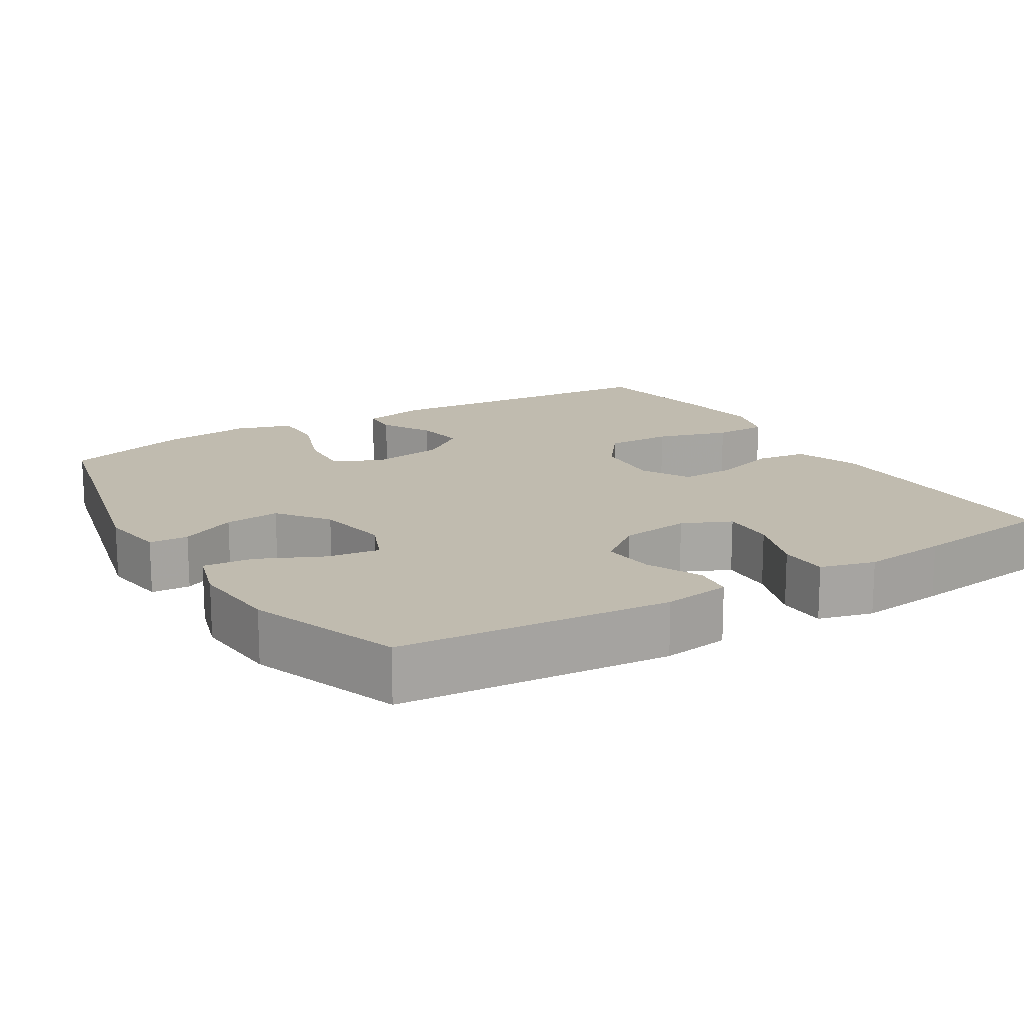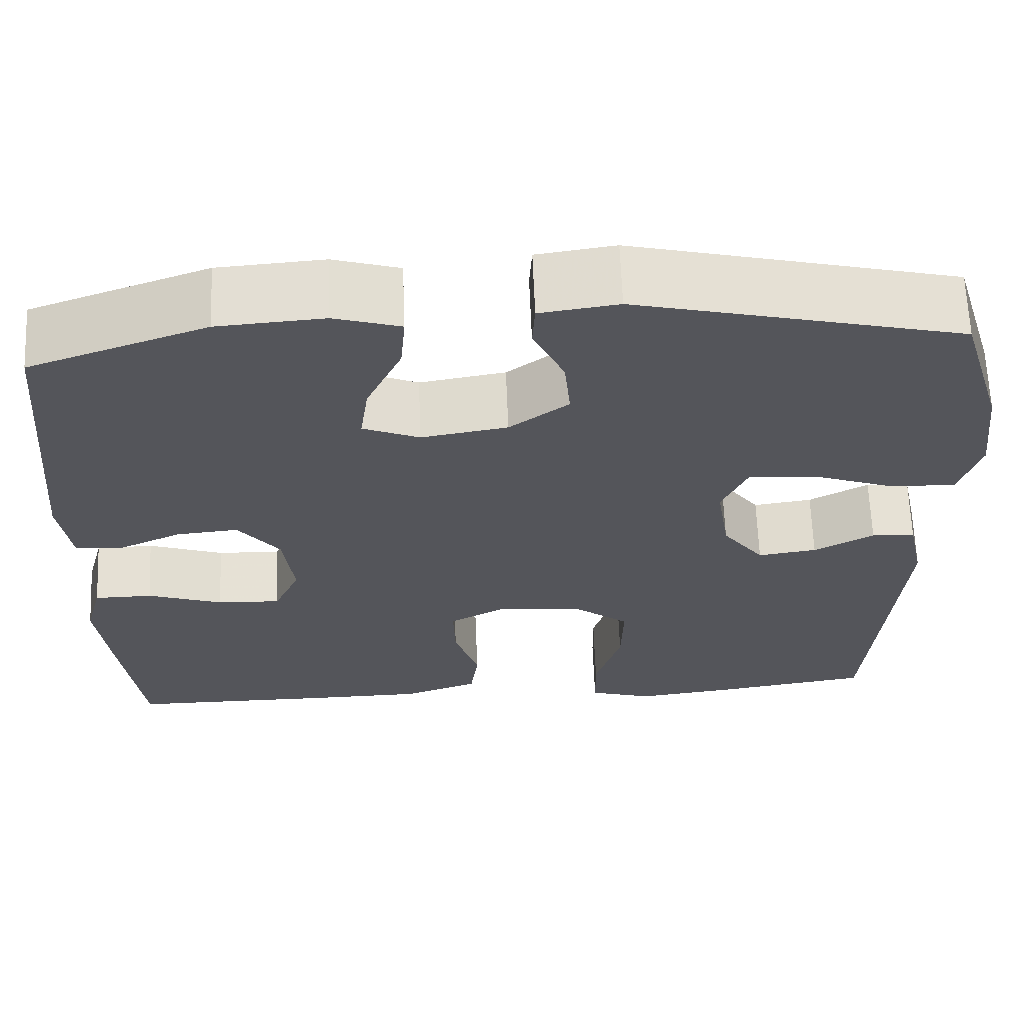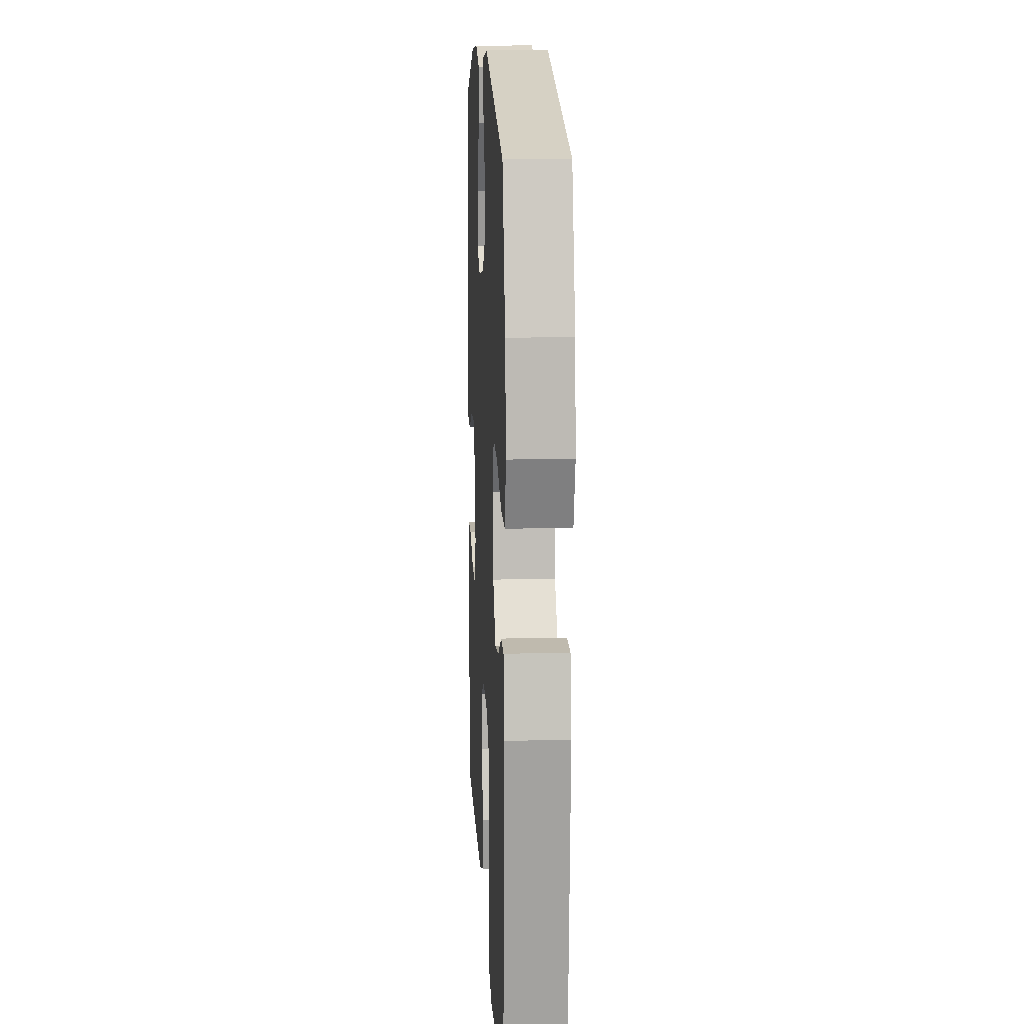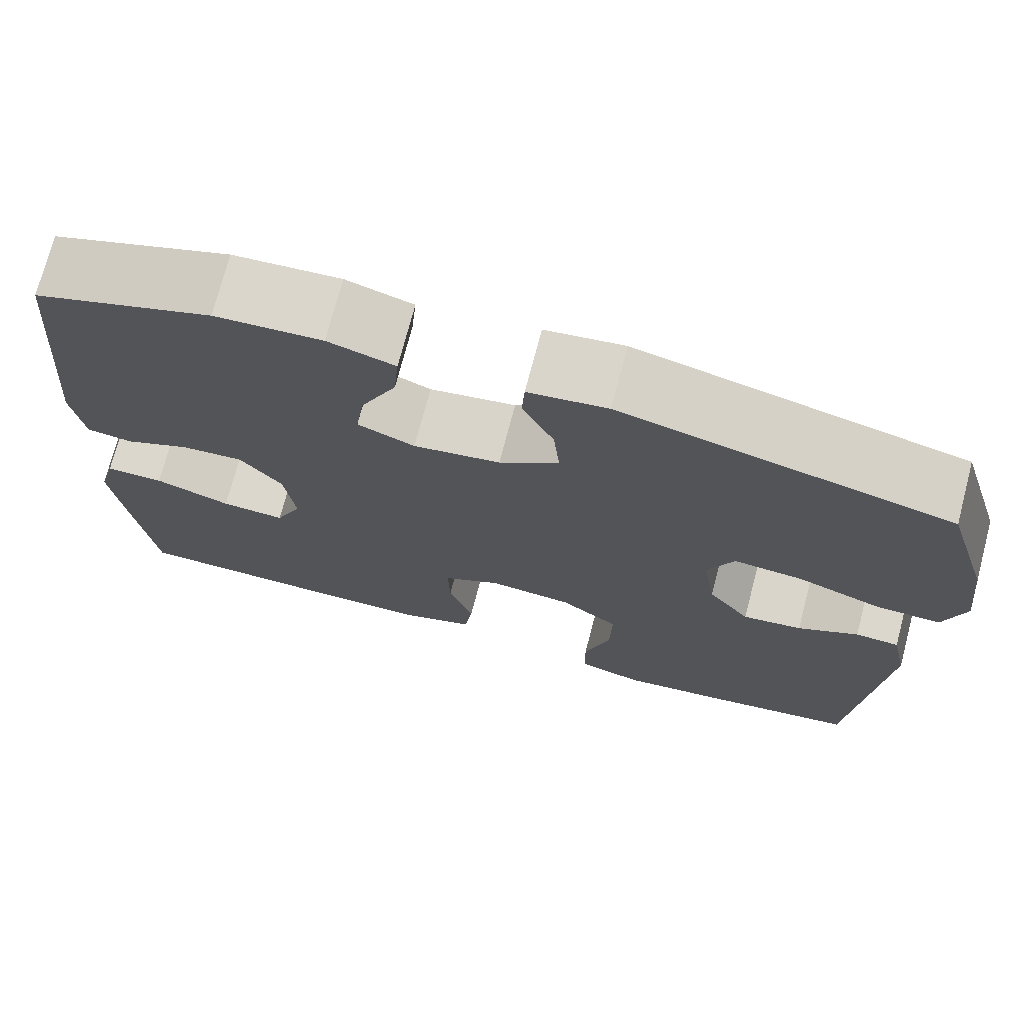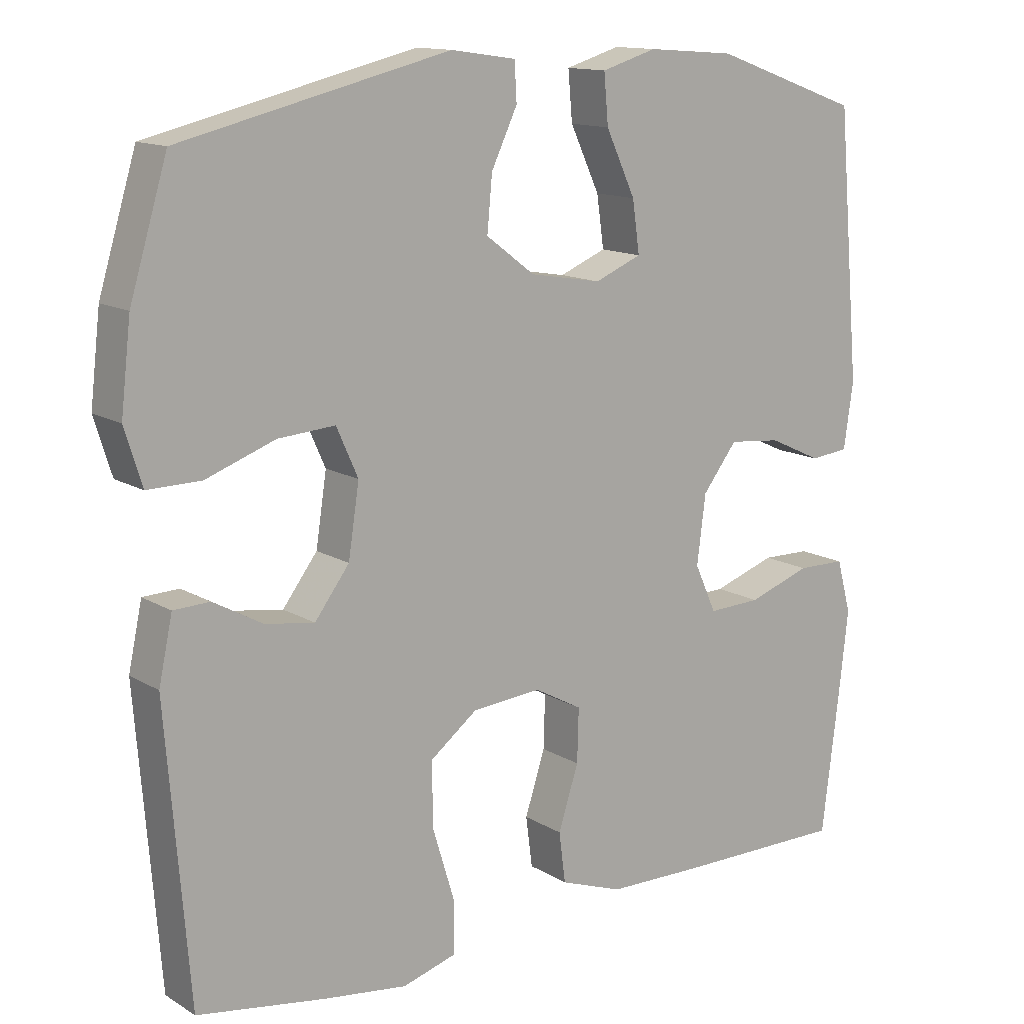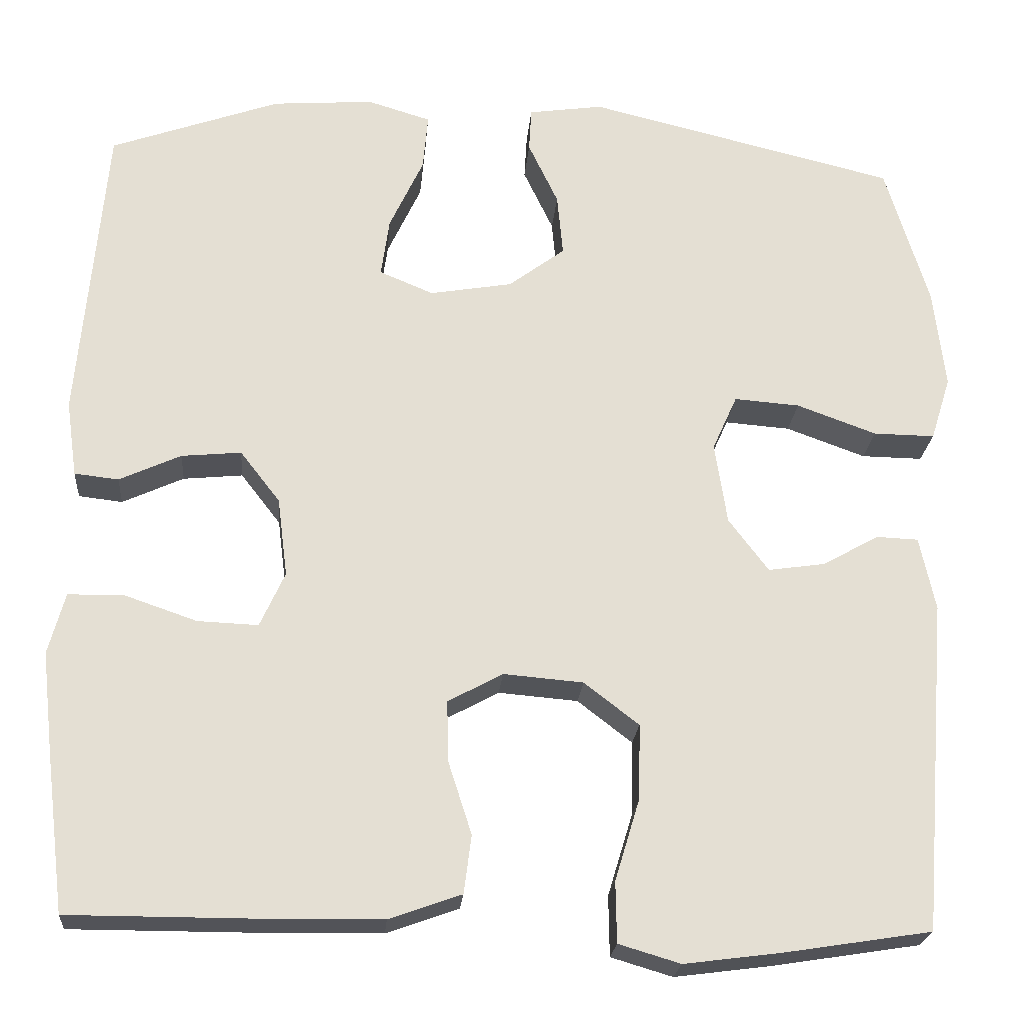
<metadata>
{"format":"obj","ext":"obj","renderer":"f3d","projection":"perspective","resolution":1024,"background":"white","views":[{"elev":15.9,"azim":58.5,"up":"+Y"},{"elev":64.9,"azim":177.7,"up":"+Z"},{"elev":13.2,"azim":-93.0,"up":"+Z"},{"elev":73.2,"azim":-165.3,"up":"+Z"},{"elev":13.4,"azim":-36.9,"up":"+Z"},{"elev":-22.7,"azim":175.3,"up":"+Z"}]}
</metadata>
<code>
v -0.5 0.07 -0.5
v -0.532 0.07 -0.1
v -0.513 0.07 -0.011
v -0.463 0.07 -0.009
v -0.394 0.07 -0.047
v -0.326 0.07 -0.057
v -0.278 0.07 0.007
v -0.263 0.07 0.105
v -0.293 0.07 0.172
v -0.372 0.07 0.166
v -0.468 0.07 0.131
v -0.542 0.07 0.13
v -0.566 0.07 0.207
v -0.552 0.07 0.328
v -0.5 0.07 0.5
v -0.127 0.07 0.59
v -0.037 0.07 0.577
v -0.034 0.07 0.524
v -0.07 0.07 0.448
v -0.077 0.07 0.373
v -0.009 0.07 0.322
v 0.09 0.07 0.305
v 0.155 0.07 0.332
v 0.145 0.07 0.403
v 0.104 0.07 0.491
v 0.098 0.07 0.559
v 0.174 0.07 0.582
v 0.296 0.07 0.573
v 0.5 0.07 0.5
v 0.532 0.07 0.132
v 0.519 0.07 0.041
v 0.466 0.07 0.035
v 0.392 0.07 0.069
v 0.32 0.07 0.076
v 0.272 0.07 0.014
v 0.26 0.07 -0.081
v 0.29 0.07 -0.147
v 0.363 0.07 -0.144
v 0.45 0.07 -0.114
v 0.517 0.07 -0.115
v 0.537 0.07 -0.189
v 0.524 0.07 -0.305
v 0.5 0.07 -0.5
v 0.263 0.07 -0.5
v 0.131 0.07 -0.498
v 0.044 0.07 -0.467
v 0.035 0.07 -0.397
v 0.063 0.07 -0.31
v 0.065 0.07 -0.236
v -0.001 0.07 -0.2
v -0.097 0.07 -0.208
v -0.163 0.07 -0.259
v -0.161 0.07 -0.349
v -0.131 0.07 -0.448
v -0.132 0.07 -0.521
v -0.206 0.07 -0.543
v -0.322 0.07 -0.528
v -0.5 0 -0.5
v -0.532 0 -0.1
v -0.513 0 -0.011
v -0.463 0 -0.009
v -0.394 0 -0.047
v -0.326 0 -0.057
v -0.278 0 0.007
v -0.263 0 0.105
v -0.293 0 0.172
v -0.372 0 0.166
v -0.468 0 0.131
v -0.542 0 0.13
v -0.566 0 0.207
v -0.552 0 0.328
v -0.5 0 0.5
v -0.127 0 0.59
v -0.037 0 0.577
v -0.034 0 0.524
v -0.07 0 0.448
v -0.077 0 0.373
v -0.009 0 0.322
v 0.09 0 0.305
v 0.155 0 0.332
v 0.145 0 0.403
v 0.104 0 0.491
v 0.098 0 0.559
v 0.174 0 0.582
v 0.296 0 0.573
v 0.5 0 0.5
v 0.532 0 0.132
v 0.519 0 0.041
v 0.466 0 0.035
v 0.392 0 0.069
v 0.32 0 0.076
v 0.272 0 0.014
v 0.26 0 -0.081
v 0.29 0 -0.147
v 0.363 0 -0.144
v 0.45 0 -0.114
v 0.517 0 -0.115
v 0.537 0 -0.189
v 0.524 0 -0.305
v 0.5 0 -0.5
v 0.263 0 -0.5
v 0.131 0 -0.498
v 0.044 0 -0.467
v 0.035 0 -0.397
v 0.063 0 -0.31
v 0.065 0 -0.236
v -0.001 0 -0.2
v -0.097 0 -0.208
v -0.163 0 -0.259
v -0.161 0 -0.349
v -0.131 0 -0.448
v -0.132 0 -0.521
v -0.206 0 -0.543
v -0.322 0 -0.528
f 3 4 5
f 2 3 5
f 1 2 5
f 57 1 5
f 56 57 5
f 55 56 5
f 54 55 5
f 53 54 5
f 52 53 5 6
f 51 52 6 7
f 50 51 7 8
f 49 50 8 9
f 46 47 48
f 45 46 48
f 44 45 48
f 43 44 48
f 42 43 48
f 41 42 48
f 40 41 48
f 39 40 48
f 38 39 48
f 37 38 48 49
f 36 37 49 9
f 31 32 33
f 30 31 33
f 29 30 33
f 28 29 33
f 27 28 33
f 26 27 33
f 25 26 33
f 24 25 33
f 23 24 33 34
f 22 23 34 35
f 17 18 19
f 16 17 19
f 15 16 19
f 14 15 19
f 13 14 19
f 12 13 19
f 11 12 19
f 10 11 19
f 9 10 19 20
f 35 36 9
f 22 35 9
f 21 22 9
f 9 20 21
f 62 61 60
f 62 60 59
f 62 59 58
f 62 58 114
f 62 114 113
f 62 113 112
f 62 112 111
f 62 111 110
f 63 62 110 109
f 64 63 109 108
f 65 64 108 107
f 66 65 107 106
f 105 104 103
f 105 103 102
f 105 102 101
f 105 101 100
f 105 100 99
f 105 99 98
f 105 98 97
f 105 97 96
f 105 96 95
f 106 105 95 94
f 66 106 94 93
f 90 89 88
f 90 88 87
f 90 87 86
f 90 86 85
f 90 85 84
f 90 84 83
f 90 83 82
f 90 82 81
f 91 90 81 80
f 92 91 80 79
f 76 75 74
f 76 74 73
f 76 73 72
f 76 72 71
f 76 71 70
f 76 70 69
f 76 69 68
f 76 68 67
f 77 76 67 66
f 66 93 92
f 66 92 79
f 66 79 78
f 78 77 66
f 1 58 59 2
f 2 59 60 3
f 3 60 61 4
f 4 61 62 5
f 5 62 63 6
f 6 63 64 7
f 7 64 65 8
f 8 65 66 9
f 9 66 67 10
f 10 67 68 11
f 11 68 69 12
f 12 69 70 13
f 13 70 71 14
f 14 71 72 15
f 15 72 73 16
f 16 73 74 17
f 17 74 75 18
f 18 75 76 19
f 19 76 77 20
f 20 77 78 21
f 21 78 79 22
f 22 79 80 23
f 23 80 81 24
f 24 81 82 25
f 25 82 83 26
f 26 83 84 27
f 27 84 85 28
f 28 85 86 29
f 29 86 87 30
f 30 87 88 31
f 31 88 89 32
f 32 89 90 33
f 33 90 91 34
f 34 91 92 35
f 35 92 93 36
f 36 93 94 37
f 37 94 95 38
f 38 95 96 39
f 39 96 97 40
f 40 97 98 41
f 41 98 99 42
f 42 99 100 43
f 43 100 101 44
f 44 101 102 45
f 45 102 103 46
f 46 103 104 47
f 47 104 105 48
f 48 105 106 49
f 49 106 107 50
f 50 107 108 51
f 51 108 109 52
f 52 109 110 53
f 53 110 111 54
f 54 111 112 55
f 55 112 113 56
f 56 113 114 57
f 57 114 58 1

</code>
